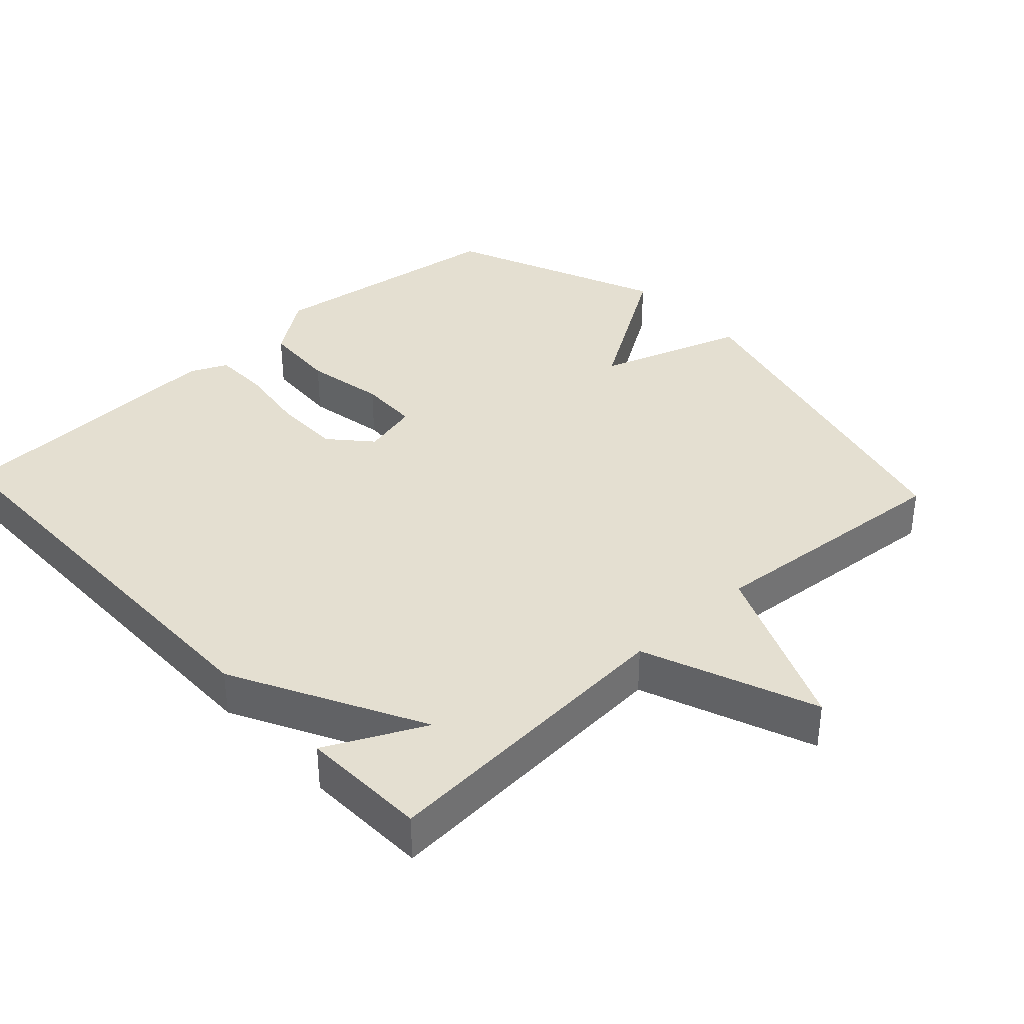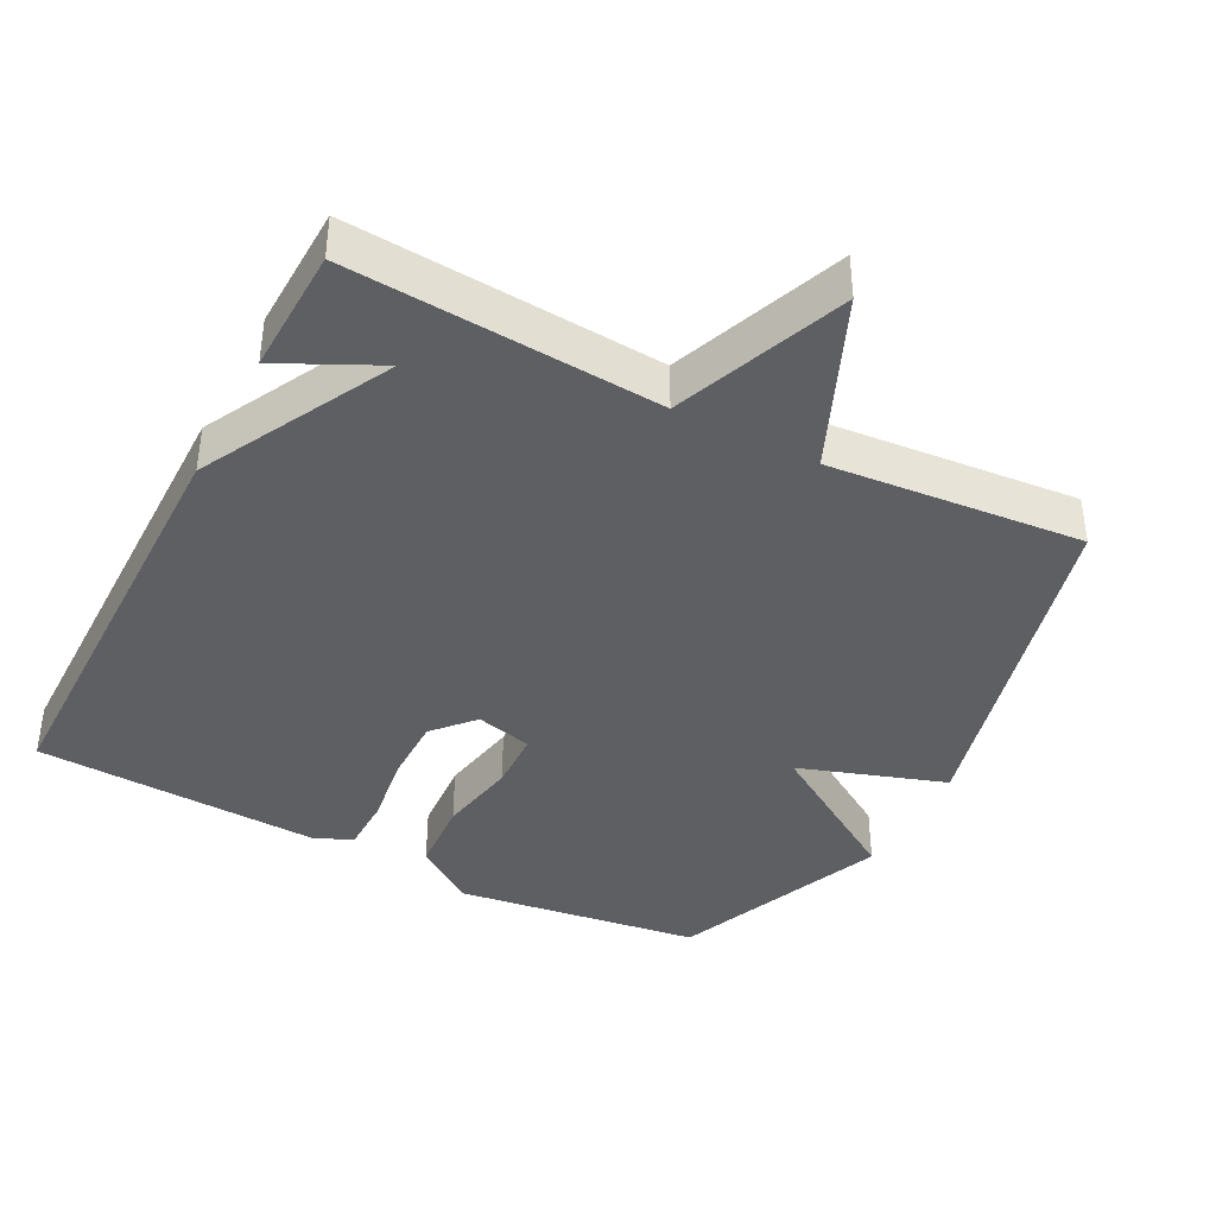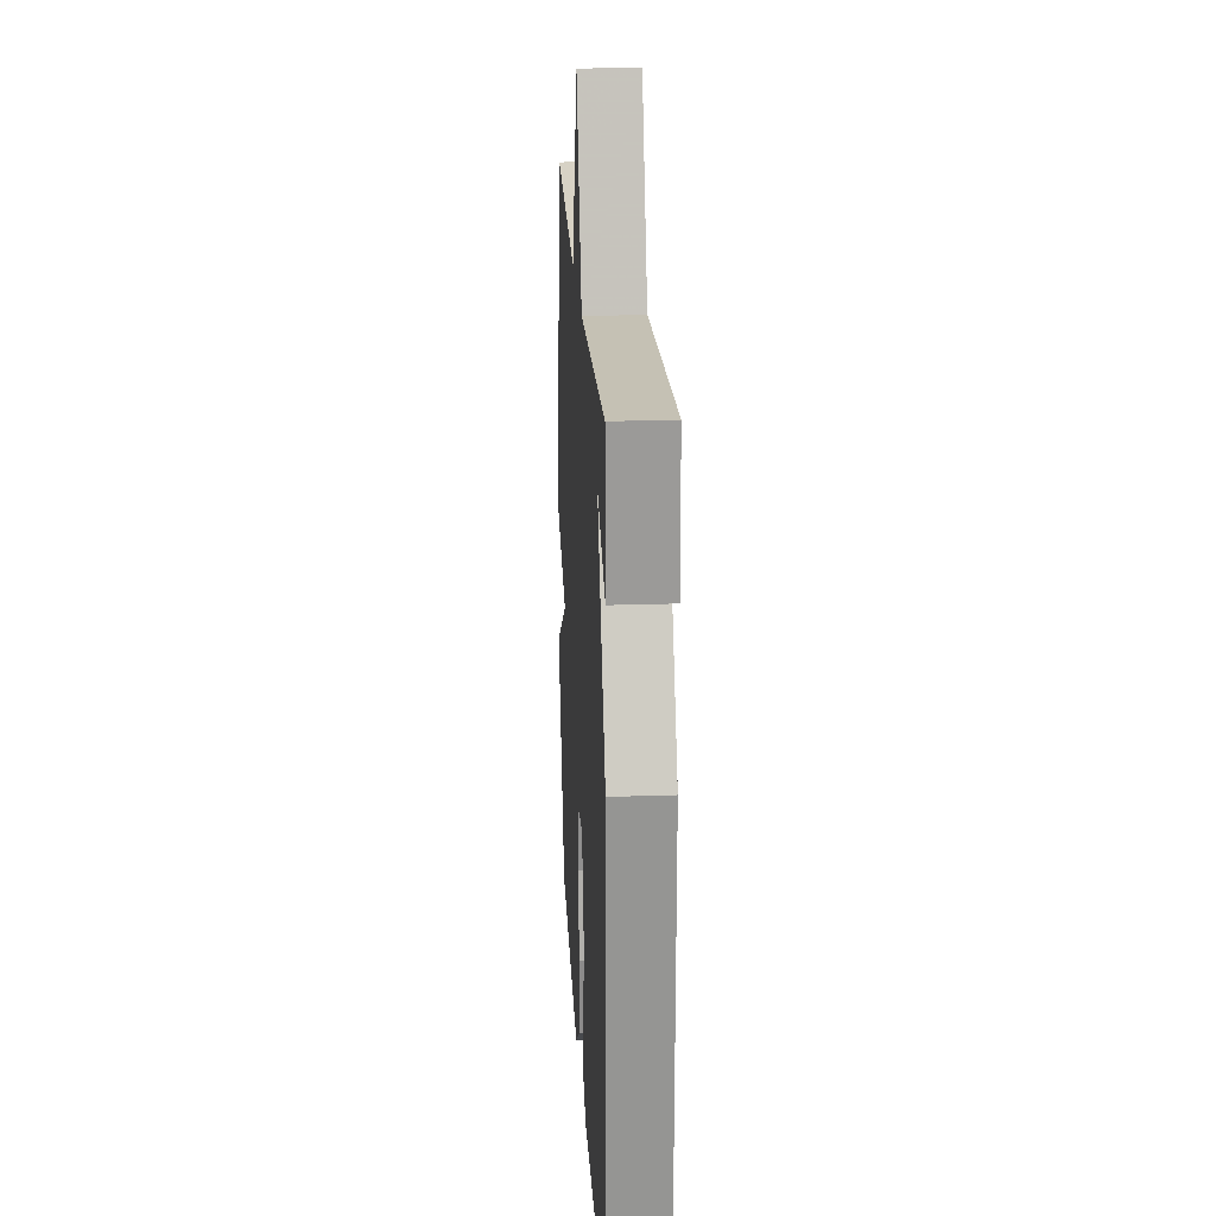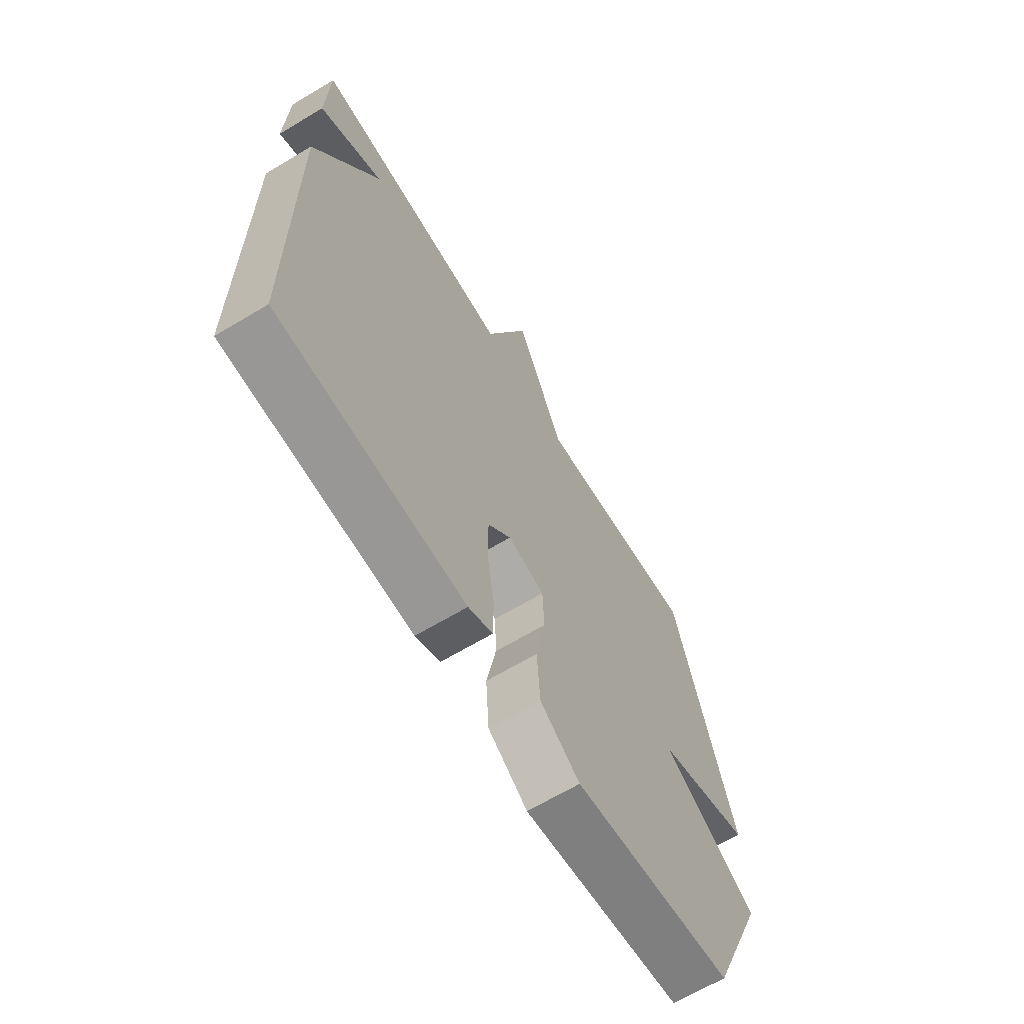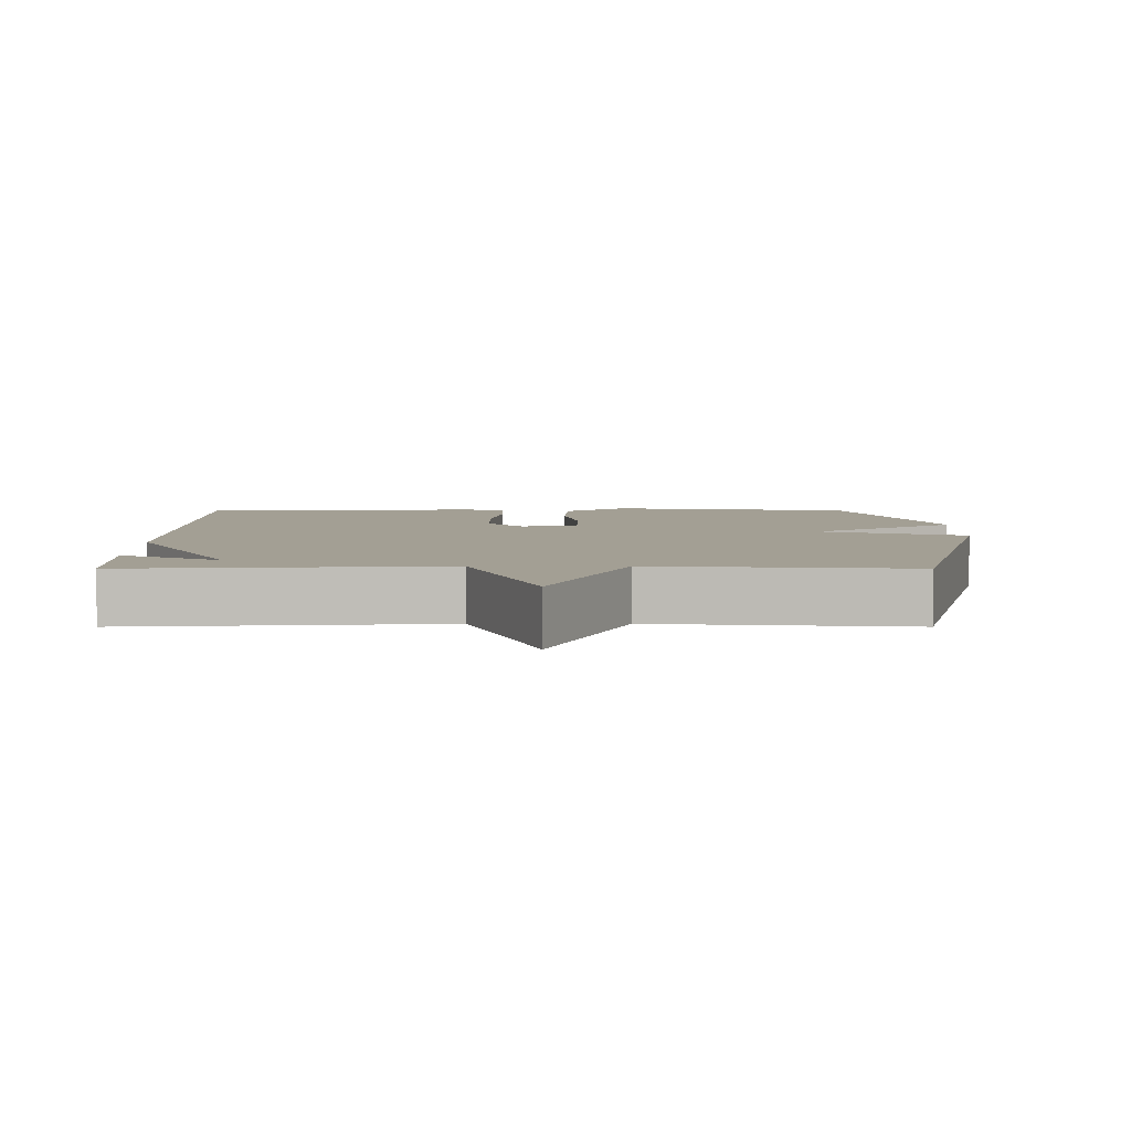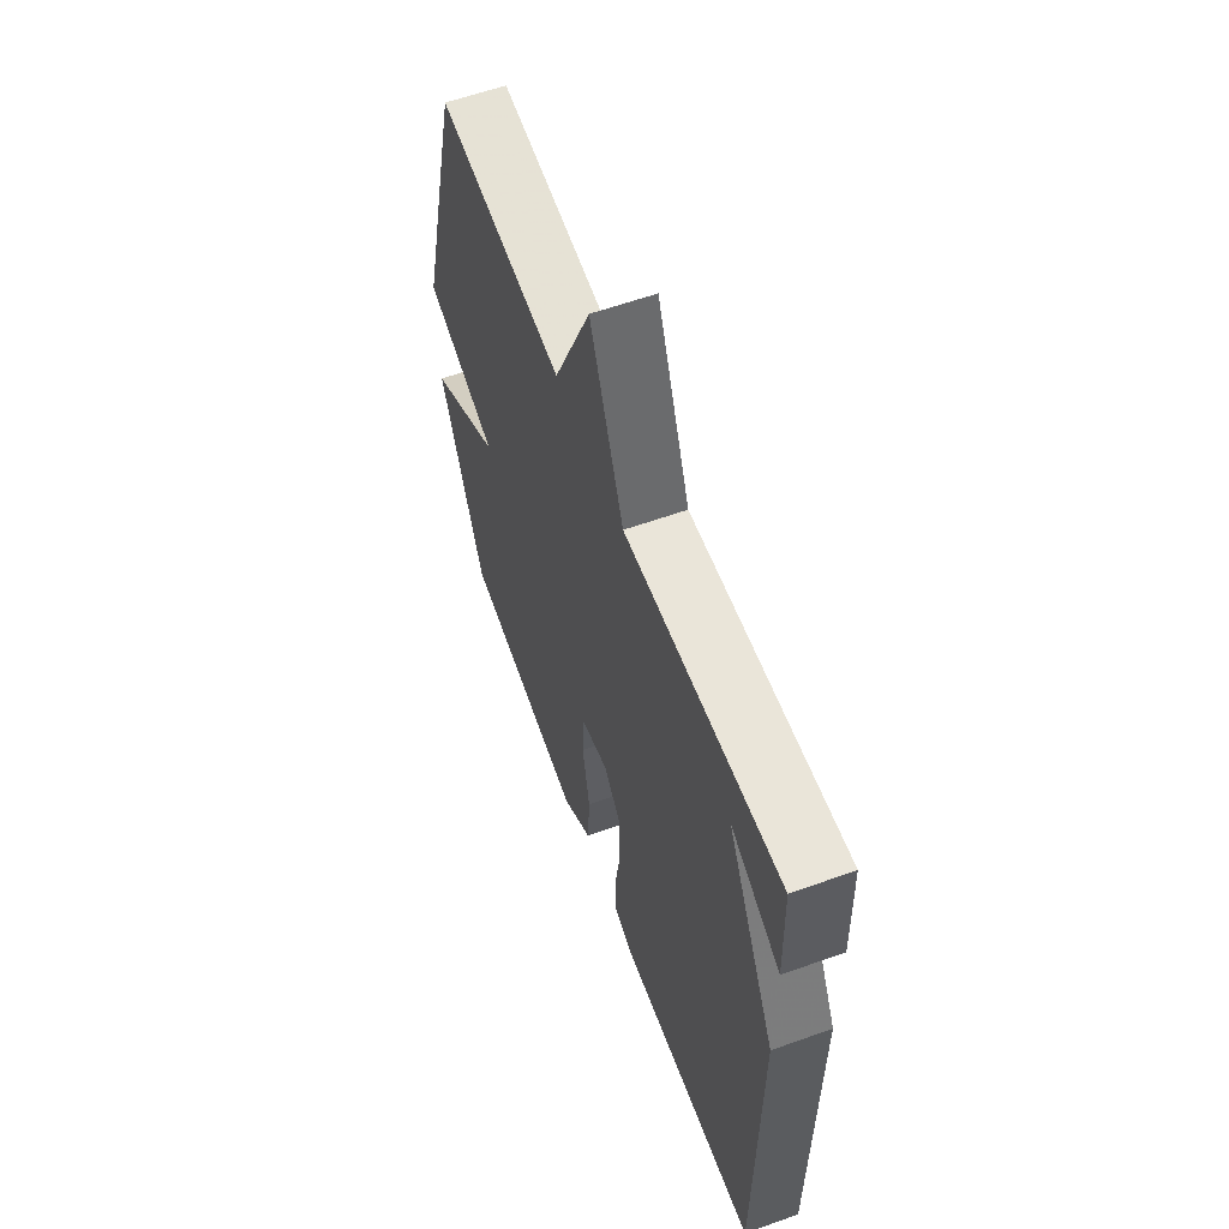
<metadata>
{"format":"obj","ext":"obj","renderer":"f3d","projection":"perspective","resolution":1024,"background":"white","views":[{"elev":36.7,"azim":-42.9,"up":"+Y"},{"elev":-39.8,"azim":-27.5,"up":"+Y"},{"elev":22.5,"azim":-93.3,"up":"+Z"},{"elev":-66.2,"azim":-59.0,"up":"+Z"},{"elev":5.3,"azim":-0.0,"up":"+Y"},{"elev":60.0,"azim":-110.1,"up":"+Z"}]}
</metadata>
<code>
v 0.5 0.07 -0.5
v 0.152 0.07 -0.548
v 0.066 0.07 -0.486
v 0.059 0.07 -0.38
v 0.08 0.07 -0.267
v 0.077 0.07 -0.182
v -0.003 0.07 -0.162
v -0.054 0.07 -0.219
v -0.054 0.07 -0.314
v -0.039 0.07 -0.416
v -0.04 0.07 -0.495
v -0.093 0.07 -0.519
v -0.5 0.07 -0.5
v -0.505 0.07 0.12
v -0.366 0.07 0.388
v -0.505 0.07 0.32
v -0.5 0.07 0.5
v -0.06 0.07 0.469
v 0.035 0.07 0.713
v 0.14 0.07 0.469
v 0.5 0.07 0.5
v 0.626 0.07 0.005
v 0.419 0.07 -0.064
v 0.626 0.07 -0.195
v 0.5 0 -0.5
v 0.152 0 -0.548
v 0.066 0 -0.486
v 0.059 0 -0.38
v 0.08 0 -0.267
v 0.077 0 -0.182
v -0.003 0 -0.162
v -0.054 0 -0.219
v -0.054 0 -0.314
v -0.039 0 -0.416
v -0.04 0 -0.495
v -0.093 0 -0.519
v -0.5 0 -0.5
v -0.505 0 0.12
v -0.366 0 0.388
v -0.505 0 0.32
v -0.5 0 0.5
v -0.06 0 0.469
v 0.035 0 0.713
v 0.14 0 0.469
v 0.5 0 0.5
v 0.626 0 0.005
v 0.419 0 -0.064
v 0.626 0 -0.195
f 3 4 5
f 2 3 5
f 1 2 5
f 24 1 5
f 23 24 5
f 20 21 22 23
f 20 23 5 6
f 20 6 7
f 19 20 7
f 18 19 7
f 15 16 17
f 15 17 18
f 13 14 15
f 12 13 15
f 11 12 15
f 10 11 15
f 9 10 15
f 8 9 15 18
f 7 8 18
f 29 28 27
f 29 27 26
f 29 26 25
f 29 25 48
f 29 48 47
f 47 46 45 44
f 30 29 47 44
f 31 30 44
f 31 44 43
f 31 43 42
f 41 40 39
f 42 41 39
f 39 38 37
f 39 37 36
f 39 36 35
f 39 35 34
f 39 34 33
f 42 39 33 32
f 42 32 31
f 1 25 26 2
f 2 26 27 3
f 3 27 28 4
f 4 28 29 5
f 5 29 30 6
f 6 30 31 7
f 7 31 32 8
f 8 32 33 9
f 9 33 34 10
f 10 34 35 11
f 11 35 36 12
f 12 36 37 13
f 13 37 38 14
f 14 38 39 15
f 15 39 40 16
f 16 40 41 17
f 17 41 42 18
f 18 42 43 19
f 19 43 44 20
f 20 44 45 21
f 21 45 46 22
f 22 46 47 23
f 23 47 48 24
f 24 48 25 1

</code>
